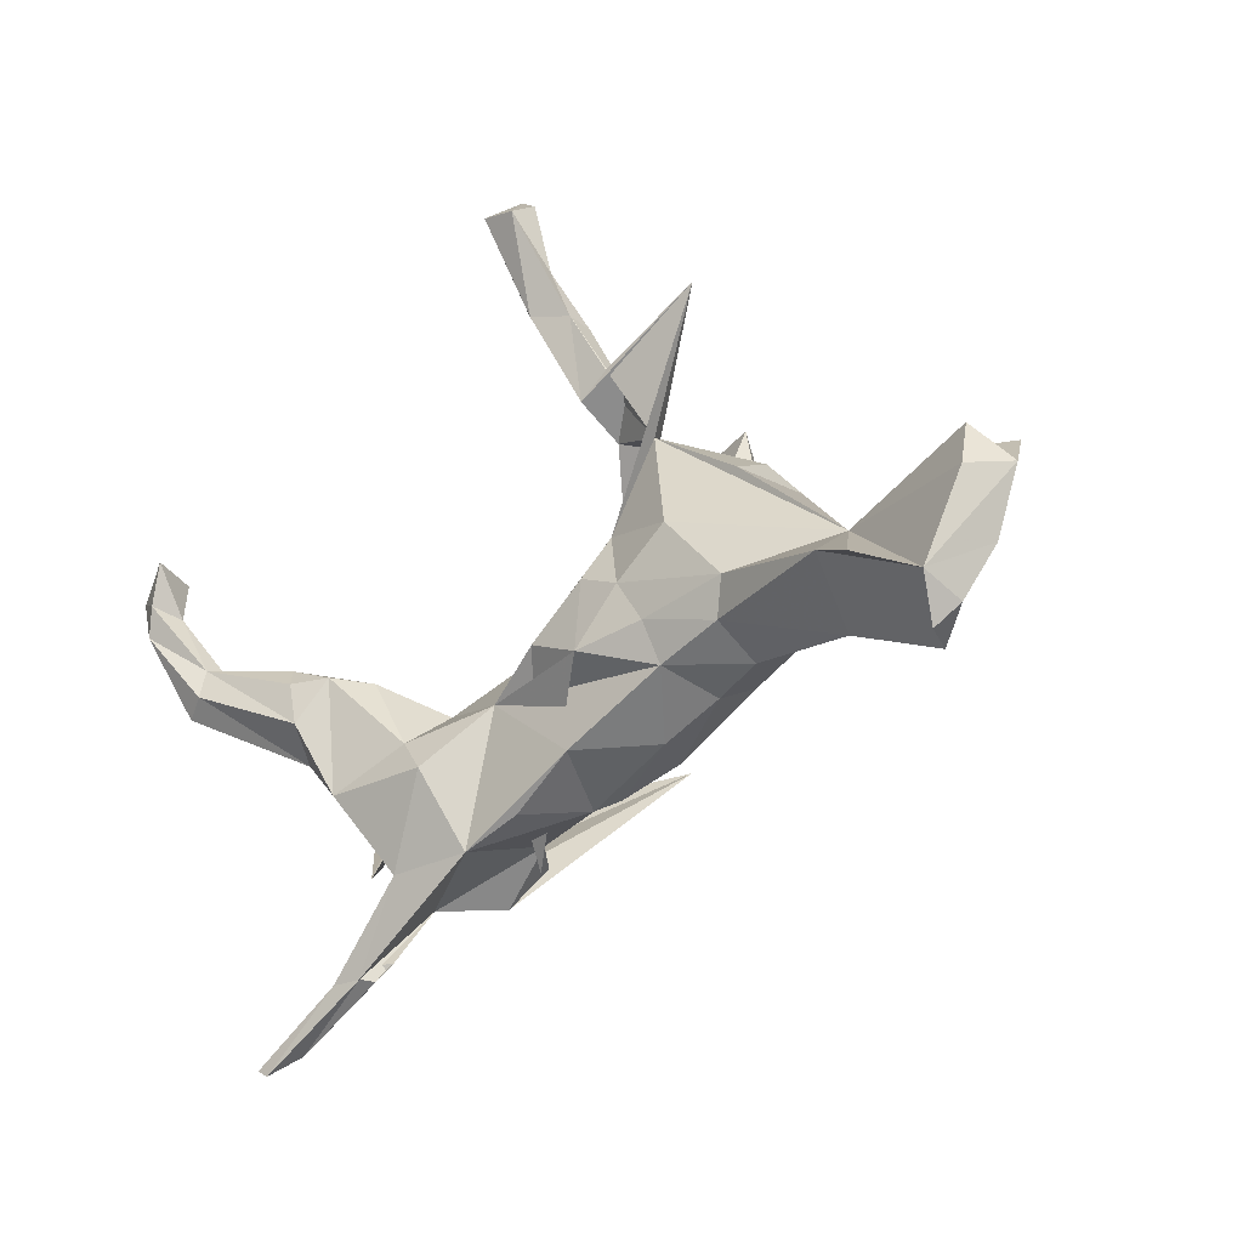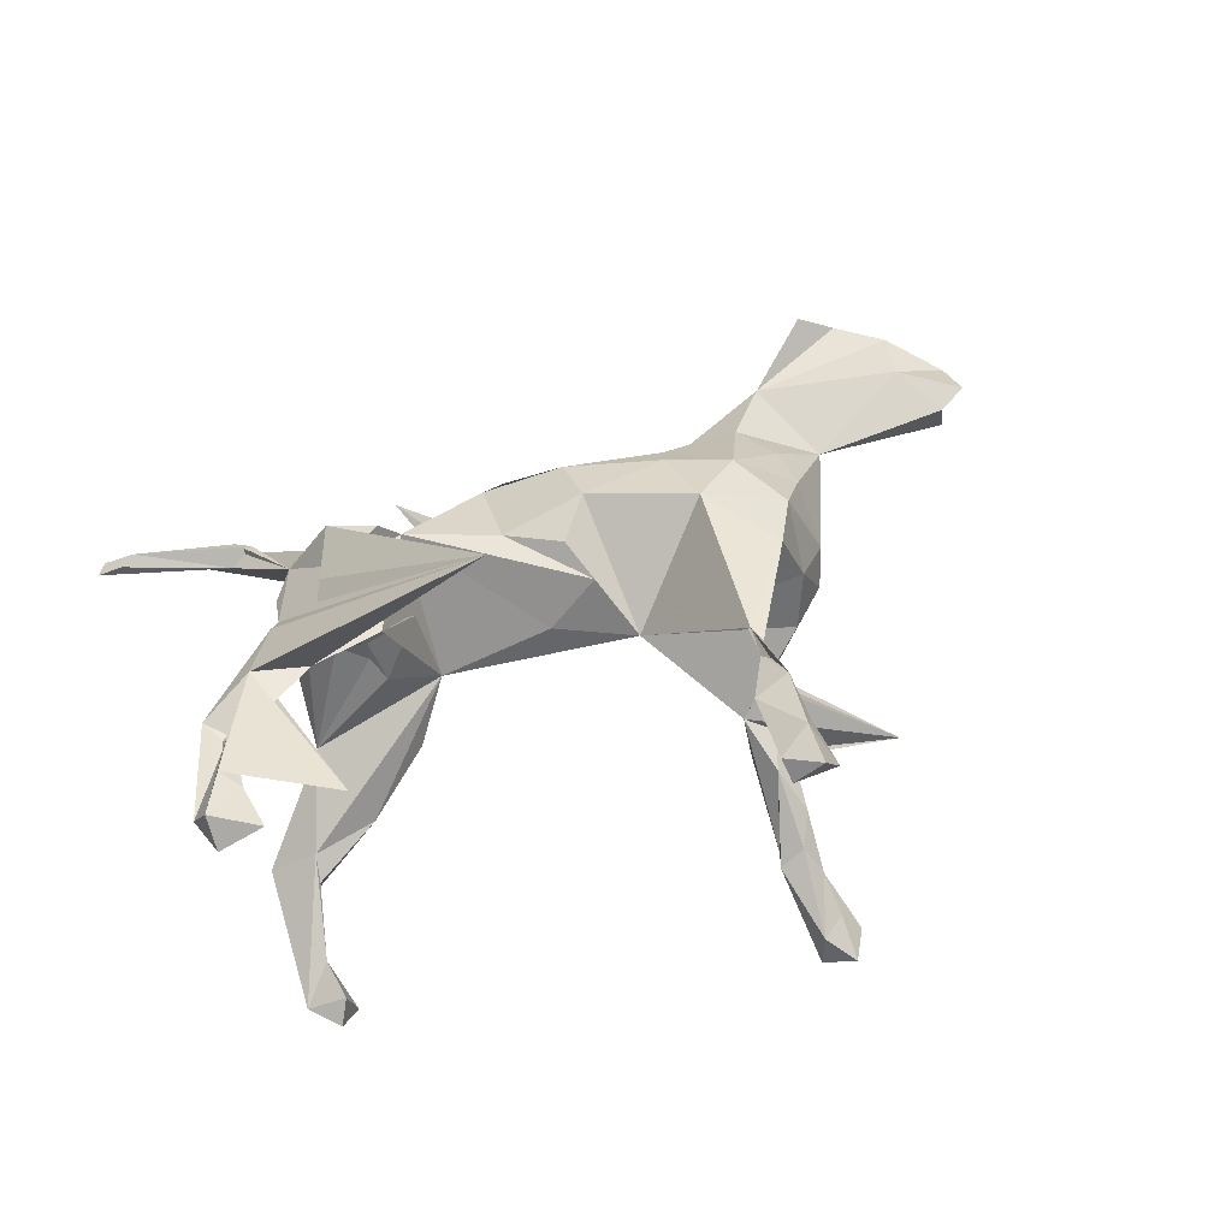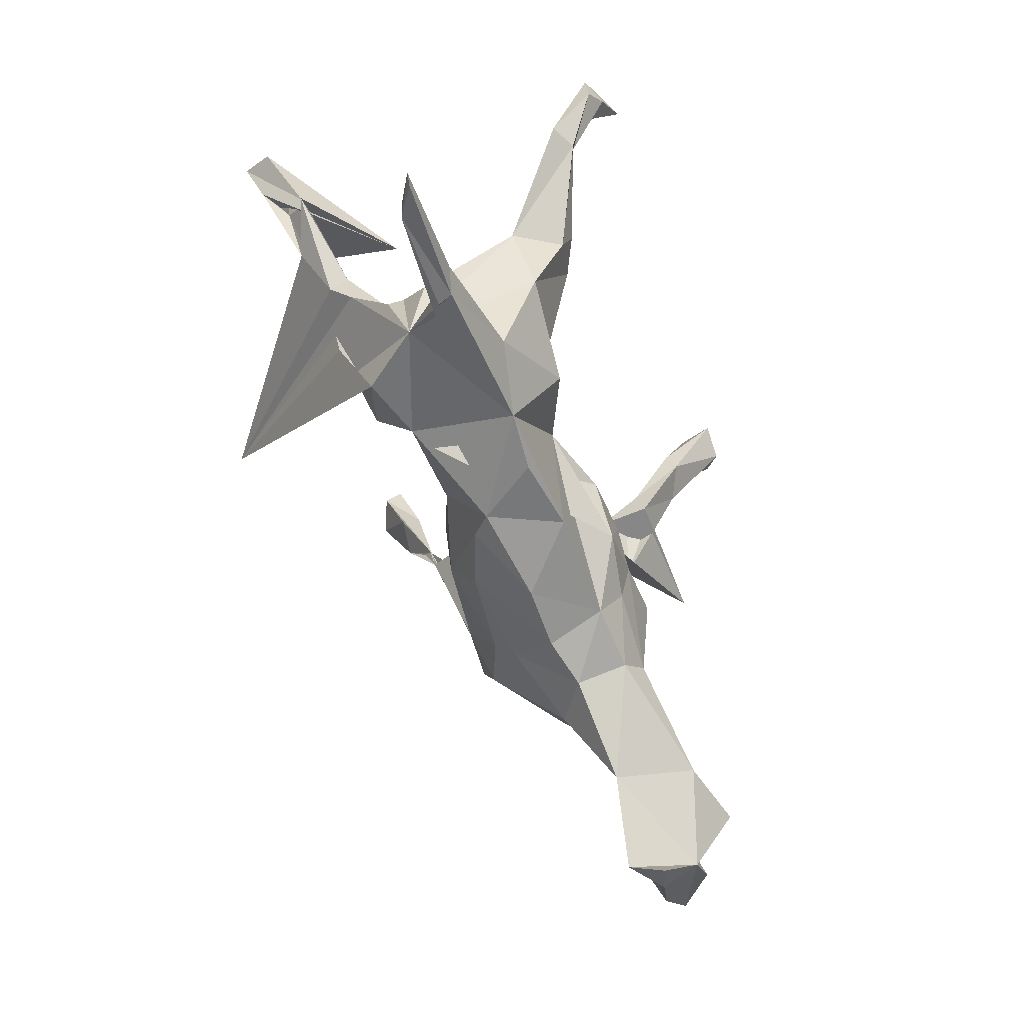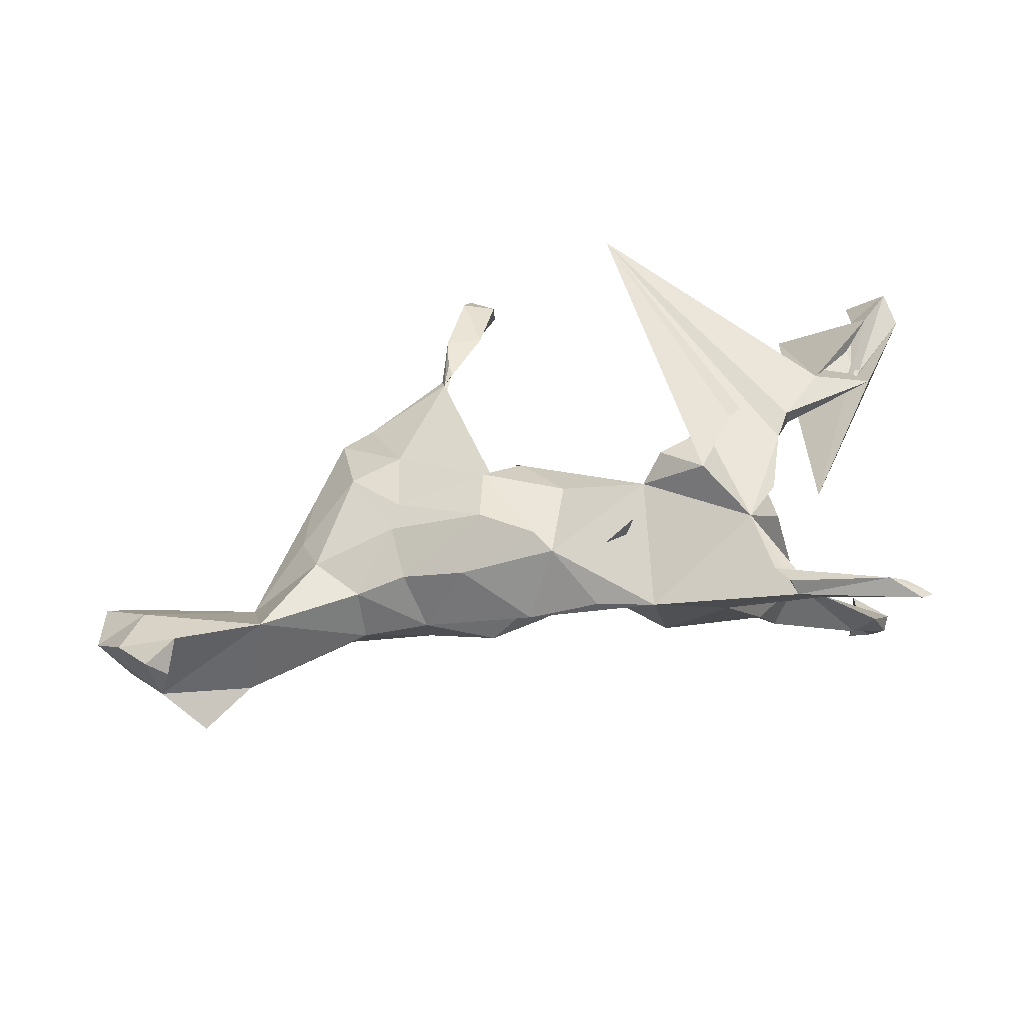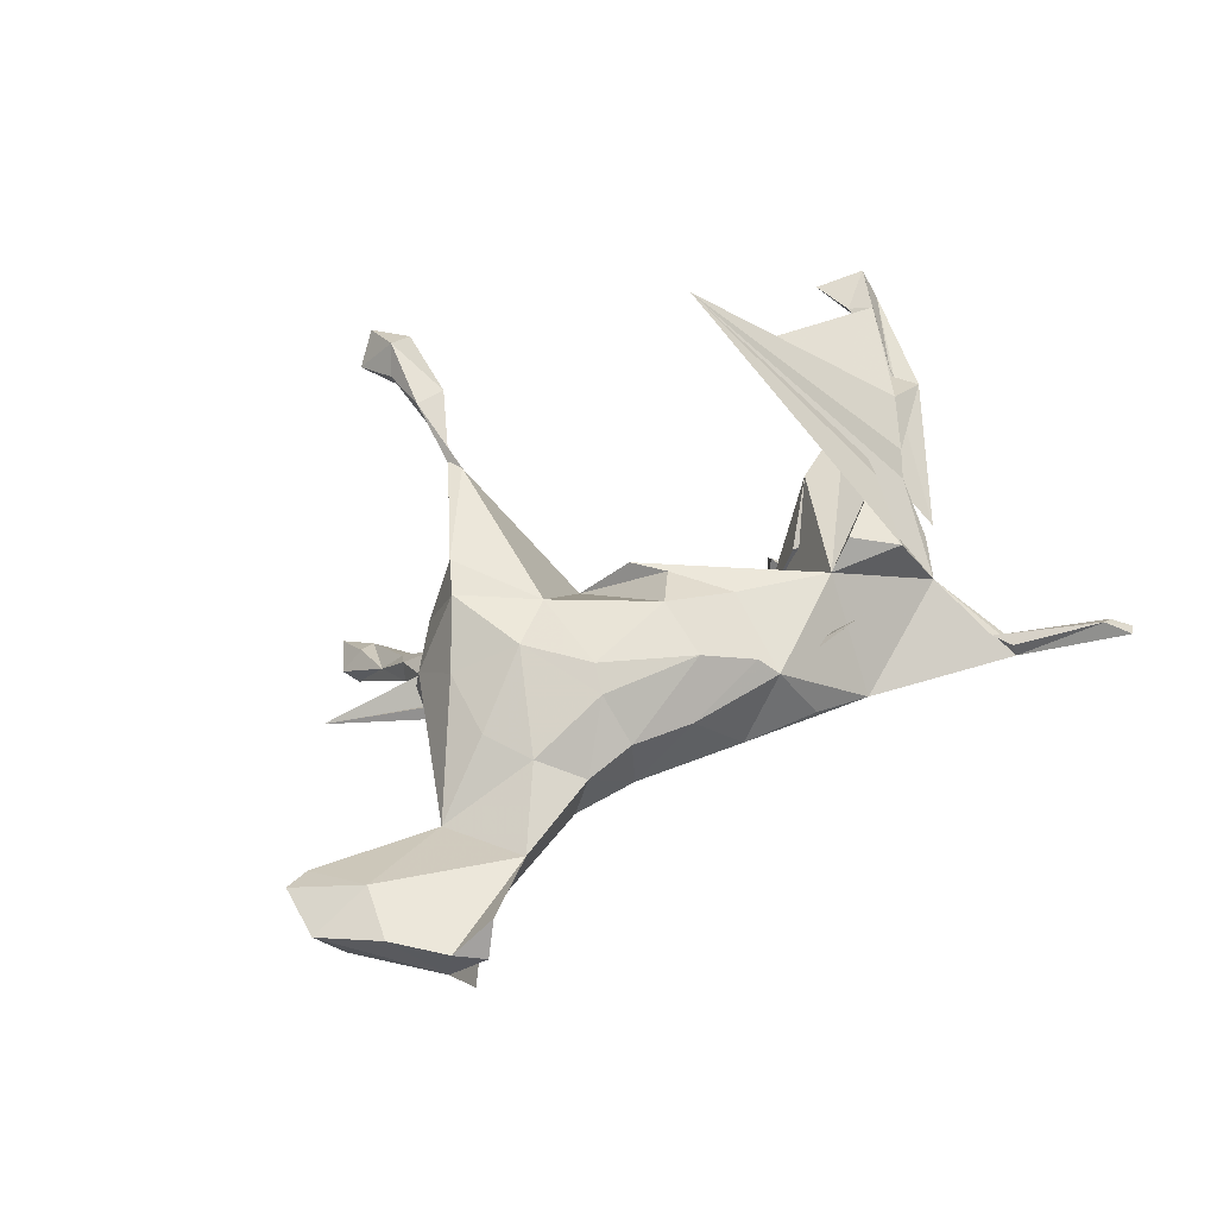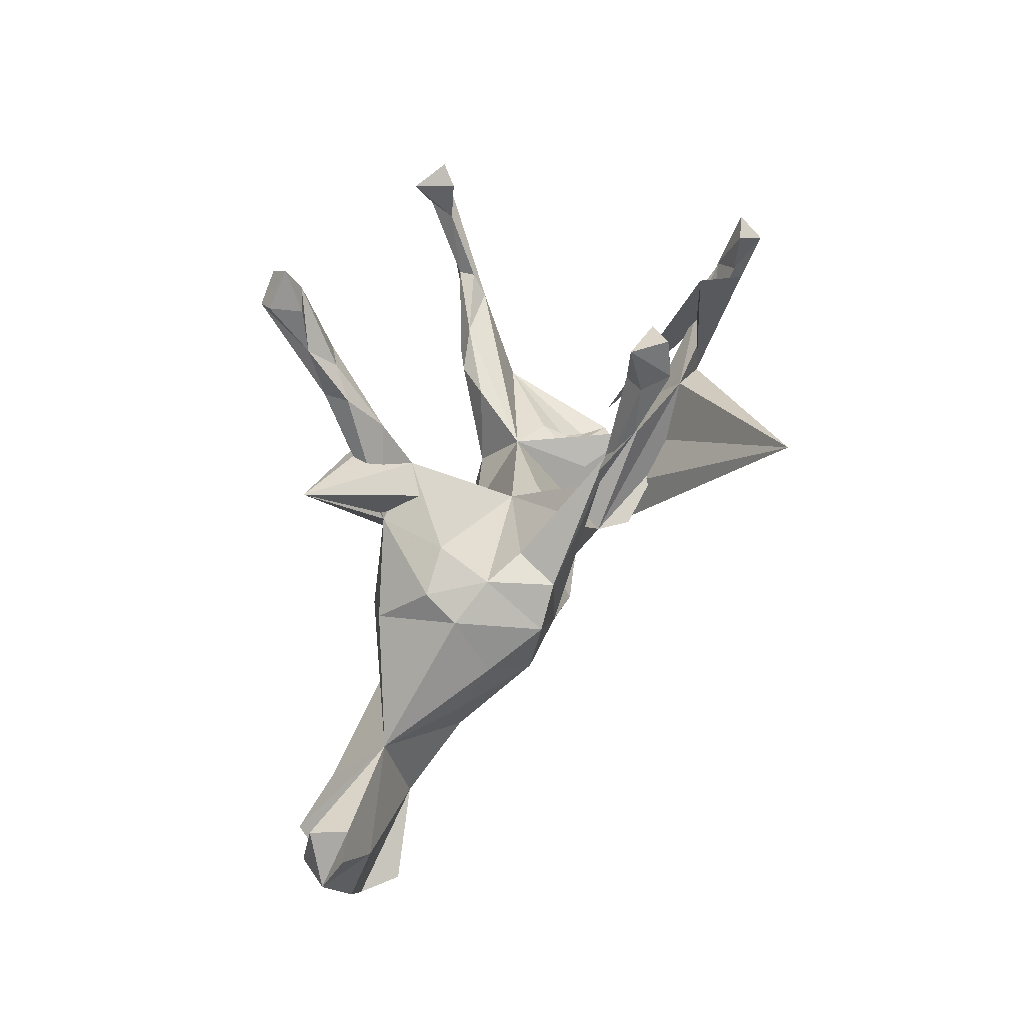
<metadata>
{"format":"obj","ext":"obj","renderer":"f3d","projection":"perspective","resolution":1024,"background":"white","views":[{"elev":-40.4,"azim":-136.3,"up":"+Y"},{"elev":54.9,"azim":150.3,"up":"+Z"},{"elev":-77.4,"azim":111.3,"up":"+Y"},{"elev":-72.0,"azim":10.9,"up":"+Y"},{"elev":40.7,"azim":-43.2,"up":"+Z"},{"elev":45.9,"azim":-68.4,"up":"+Y"}]}
</metadata>
<code>
v 0.6467 -0.4592 -0.04828
v 0.5855 -0.4441 -0.01354
v 0.6278 -0.4739 -0.04496
v 0.6105 -0.438 -0.02485
v 0.4844 -0.3823 -0.05035
v 0.4424 -0.3838 -0.0372
v 0.4343 -0.3806 -0.01266
v 0.4144 -0.3516 0.001744
v 0.4562 -0.3463 -0.02361
v 0.3954 -0.2392 0.06024
v 0.3295 -0.2754 -0.08062
v 0.21 -0.278 -0.05113
v 0.4445 -0.1771 0.08198
v 0.3874 -0.1443 -0.1593
v 0.4337 -0.0958 0.06239
v 0.4709 -0.09811 0.1435
v 0.3313 -0.2192 0.1547
v 0.524 0.2621 0.2112
v 0.6027 0.04746 -0.2789
v 0.6515 0.03099 0.1743
v 0.4454 -0.1434 0.01784
v 0.2421 0.1701 0.4768
v 0.4134 -0.09156 0.07962
v 0.4636 -0.04352 -0.1478
v 0.4936 -0.07052 0.1749
v 0.5597 0.005293 0.2082
v 0.6377 0.07455 0.1754
v 0.2288 -0.1672 0.1256
v 0.5349 0.07909 -0.237
v 0.5207 -0.1301 0.03725
v 0.4157 -0.02822 -0.2224
v 0.3942 -0.1034 0.1954
v 0.5612 0.05835 -0.2996
v 0.6298 0.1803 -0.3596
v 0.4954 -0.02903 0.1453
v 0.6483 0.2567 -0.3627
v 0.2667 -0.1652 0.1744
v 0.2222 -0.1666 -0.1397
v 0.5464 0.1139 -0.2657
v 0.5521 0.1066 -0.2976
v 0.3907 -0.08851 0.02914
v 0.6282 0.107 0.2137
v 0.7367 0.2065 0.2228
v 0.6882 0.176 0.1996
v 0.4747 0.03598 0.1996
v 0.6064 0.221 -0.3788
v 0.6771 0.1655 0.2513
v 0.4132 0.0367 -0.2401
v 0.263 -0.09848 -0.1341
v 0.116 -0.2535 -0.0409
v 0.3481 -0.06008 0.002967
v 0.347 -0.06401 0.04008
v 0.2499 -0.01122 -0.05417
v 0.3322 -0.03348 -0.03047
v 0.05732 -0.2254 0.05709
v 0.12 -0.07867 -0.08857
v 0.7282 0.2709 0.2276
v 0.3463 0.004086 0.1573
v 0.7247 0.2336 0.2716
v 0.4267 0.0772 -0.2263
v 0.6557 0.2006 0.2413
v 0.3583 0.03561 -0.2108
v 0.5892 0.2121 -0.3291
v 0.5719 0.2796 -0.3985
v 0.3133 0.0301 -0.1558
v 0.2689 -0.04868 0.07863
v 0.6152 0.3159 -0.3535
v 0.5918 0.2873 -0.3249
v 0.6571 0.2771 0.2472
v 0.2018 -0.2459 0.09359
v 0.09145 -0.09186 0.1192
v -0.001873 -0.2107 -0.05929
v 0.03089 -0.2026 0.0885
v -0.05489 -0.1616 0.1229
v -0.07807 -0.1099 -0.1232
v 0.006022 -0.05261 -0.1265
v -0.04138 -0.07078 0.1647
v -0.1837 -0.1579 -0.05933
v -0.1868 -0.1014 -0.1004
v -0.1012 -0.1982 0.03768
v 0.08784 0.05799 0.04863
v -0.2943 -0.1428 -0.06342
v -0.2038 -0.1711 0.04003
v -0.1627 -0.03545 -0.1258
v 0.01145 0.06182 0.1314
v -0.2886 -0.1666 0.02189
v -0.09734 0.007882 -0.1317
v 0.02357 -0.01133 0.151
v -0.4567 -0.2164 0.01732
v -0.02704 0.1357 0.04401
v -0.213 -0.116 0.1114
v -0.1904 0.0363 0.1889
v -0.3261 -0.09396 -0.08898
v -0.3544 -0.1198 0.07344
v -0.6411 -0.2573 -0.06003
v -0.1956 -0.08124 0.1413
v -0.5069 -0.176 -0.1092
v -0.1358 0.07873 -0.1087
v -0.2581 0.01934 -0.1293
v -0.6102 -0.3096 -0.007854
v -0.5871 -0.2964 0.04823
v -0.5845 -0.2457 -0.1422
v -0.1396 0.2718 -0.09821
v -0.2291 0.2118 -0.1155
v -0.3824 -0.03863 0.08715
v -0.1332 0.2466 0.1761
v -0.2748 -0.003639 0.1762
v -0.4895 -0.0659 -0.01071
v -0.3601 0.05642 0.1313
v -0.2949 0.1253 0.204
v -0.6508 -0.2791 0.005931
v -0.1074 0.3179 0.2359
v -0.2154 0.2095 0.1342
v -0.3739 0.3813 -0.187
v -0.2453 0.1881 0.2062
v -0.707 -0.2039 0.01752
v -0.3347 0.1756 0.009698
v -0.3503 0.1018 -0.07514
v -0.1451 0.2945 -0.1837
v -0.1532 0.3583 -0.1441
v -0.264 0.2219 0.007563
v -0.3518 0.1449 0.06864
v -0.7198 -0.03915 -0.04319
v -0.286 0.1952 0.1016
v -0.6702 -0.1214 0.04021
v -0.198 0.3233 -0.1859
v -0.09472 0.3675 0.239
v -0.1019 0.4603 -0.2555
v -0.7661 -0.1127 -0.003727
v -0.7188 -0.1248 -0.0618
v -0.1751 0.4165 -0.196
v -0.1439 0.4597 -0.2285
v -0.7041 -0.02594 0.01962
v -0.09361 0.4404 0.2882
v -0.1193 0.4303 -0.2684
v -0.1742 0.4157 -0.2391
v -0.0518 0.5169 0.2561
v -0.03129 0.4497 0.2791
v -0.753 -0.04107 0.03217
v -0.1027 0.5946 -0.3554
v -0.1108 0.5842 -0.3003
v -0.00024 0.5684 0.309
v -0.003187 0.597 0.2809
v -0.1627 0.4947 -0.2698
v -0.1811 0.5857 -0.3251
v -0.1593 0.5699 -0.3521
v -0.0783 0.5236 0.2903
v -0.04513 0.6112 0.3212
v -0.1391 0.6371 -0.3119
v -0.07971 0.6002 0.2699
v -0.1506 0.568 -0.281
v -0.05482 0.5485 0.3315
f 44 69 57
f 59 57 69
f 53 28 58
f 45 58 28
f 12 28 55
f 71 55 28
f 112 92 90
f 77 90 92
f 42 45 26
f 22 26 45
f 37 17 32
f 22 32 17
f 28 37 32
f 28 17 37
f 47 30 59
f 43 59 30
f 61 47 59
f 18 30 47
f 61 42 47
f 26 47 42
f 44 42 61
f 32 45 28
f 22 45 32
f 69 61 59
f 43 57 59
f 44 61 69
f 35 58 45
f 77 96 74
f 91 74 96
f 55 77 74
f 92 96 77
f 90 77 88
f 71 88 77
f 85 90 88
f 107 96 92
f 91 96 107
f 110 107 92
f 115 110 92
f 109 107 110
f 106 112 90
f 115 92 112
f 127 115 112
f 108 97 102
f 95 102 97
f 108 93 97
f 82 97 93
f 99 93 108
f 84 93 99
f 104 99 108
f 79 93 84
f 98 84 99
f 104 98 99
f 87 84 98
f 75 84 87
f 76 87 98
f 114 90 98
f 76 98 90
f 75 79 84
f 82 93 79
f 78 79 75
f 76 75 87
f 70 75 76
f 56 78 75
f 82 79 78
f 56 75 70
f 56 70 76
f 56 76 90
f 53 56 90
f 81 53 90
f 72 78 56
f 114 98 104
f 103 90 114
f 40 34 33
f 19 33 34
f 31 40 33
f 46 34 40
f 24 33 19
f 36 19 34
f 63 29 36
f 19 36 29
f 68 63 36
f 39 29 63
f 24 19 29
f 46 36 34
f 149 146 145
f 144 145 146
f 151 149 145
f 140 146 149
f 135 146 140
f 141 140 149
f 128 140 141
f 151 141 149
f 128 135 140
f 136 146 135
f 67 64 68
f 63 68 64
f 36 67 68
f 36 64 67
f 46 63 64
f 40 63 46
f 36 46 64
f 6 12 11
f 38 11 12
f 127 112 137
f 147 137 112
f 142 127 137
f 138 127 142
f 143 142 137
f 148 142 143
f 150 143 137
f 113 115 127
f 124 110 115
f 134 127 138
f 106 127 134
f 152 134 138
f 152 138 142
f 112 106 134
f 147 112 134
f 152 142 148
f 150 148 143
f 150 152 148
f 147 134 152
f 150 137 147
f 150 147 152
f 10 24 21
f 15 21 24
f 15 10 21
f 10 12 6
f 5 6 11
f 14 10 11
f 9 11 10
f 5 11 9
f 8 9 10
f 3 6 5
f 1 5 9
f 3 5 1
f 4 1 9
f 2 6 3
f 2 3 1
f 117 121 104
f 103 104 121
f 118 117 104
f 124 121 117
f 122 117 118
f 108 118 104
f 90 103 121
f 120 104 103
f 95 108 102
f 14 24 10
f 56 49 38
f 14 38 49
f 12 56 38
f 53 49 56
f 65 49 53
f 72 56 12
f 14 11 38
f 54 51 24
f 41 24 51
f 126 114 104
f 131 104 120
f 135 120 103
f 119 103 114
f 62 49 65
f 60 65 53
f 62 14 49
f 60 62 65
f 53 54 24
f 31 24 14
f 126 119 114
f 135 103 119
f 43 44 57
f 27 44 43
f 10 17 28
f 16 23 35
f 58 35 23
f 13 23 16
f 25 16 35
f 72 12 50
f 55 50 12
f 52 51 54
f 66 52 54
f 41 51 52
f 55 72 50
f 80 72 55
f 66 54 53
f 80 78 72
f 28 53 81
f 85 81 90
f 86 82 78
f 83 86 78
f 89 82 86
f 97 82 89
f 95 97 89
f 22 16 25
f 20 25 35
f 26 25 20
f 27 20 35
f 22 25 26
f 18 26 20
f 43 20 27
f 45 27 35
f 30 20 43
f 30 18 20
f 42 44 27
f 12 10 28
f 22 17 10
f 13 16 10
f 22 10 16
f 47 26 18
f 123 129 133
f 139 133 129
f 125 139 129
f 125 133 139
f 108 123 133
f 116 125 129
f 130 129 123
f 95 129 130
f 108 133 125
f 15 13 10
f 15 23 13
f 122 124 117
f 90 121 124
f 125 89 108
f 94 108 89
f 109 108 105
f 94 105 108
f 107 105 94
f 122 109 110
f 105 107 109
f 91 107 94
f 113 106 90
f 95 89 101
f 111 101 89
f 86 91 94
f 86 94 89
f 83 91 86
f 71 85 88
f 31 14 62
f 48 31 62
f 29 53 24
f 15 24 41
f 15 41 52
f 4 2 1
f 9 2 4
f 7 6 2
f 8 2 9
f 8 7 2
f 10 7 8
f 10 6 7
f 52 23 15
f 66 23 52
f 58 23 66
f 58 66 53
f 132 131 120
f 136 104 131
f 126 104 136
f 144 136 131
f 119 126 136
f 128 132 120
f 144 131 132
f 135 128 120
f 141 132 128
f 136 135 119
f 29 60 53
f 48 62 60
f 40 48 60
f 40 31 48
f 39 60 29
f 40 60 39
f 33 24 31
f 146 136 144
f 141 144 132
f 89 125 116
f 95 116 129
f 111 116 95
f 122 108 109
f 118 108 122
f 110 124 122
f 113 90 124
f 115 113 124
f 100 111 95
f 89 116 111
f 101 111 100
f 101 100 95
f 80 83 78
f 28 81 85
f 74 83 80
f 73 80 55
f 108 95 130
f 74 91 83
f 73 74 80
f 55 71 77
f 130 123 108
f 71 28 85
f 55 74 73
f 27 45 42
f 106 113 127
f 63 40 39
f 144 141 151
f 145 144 151

</code>
